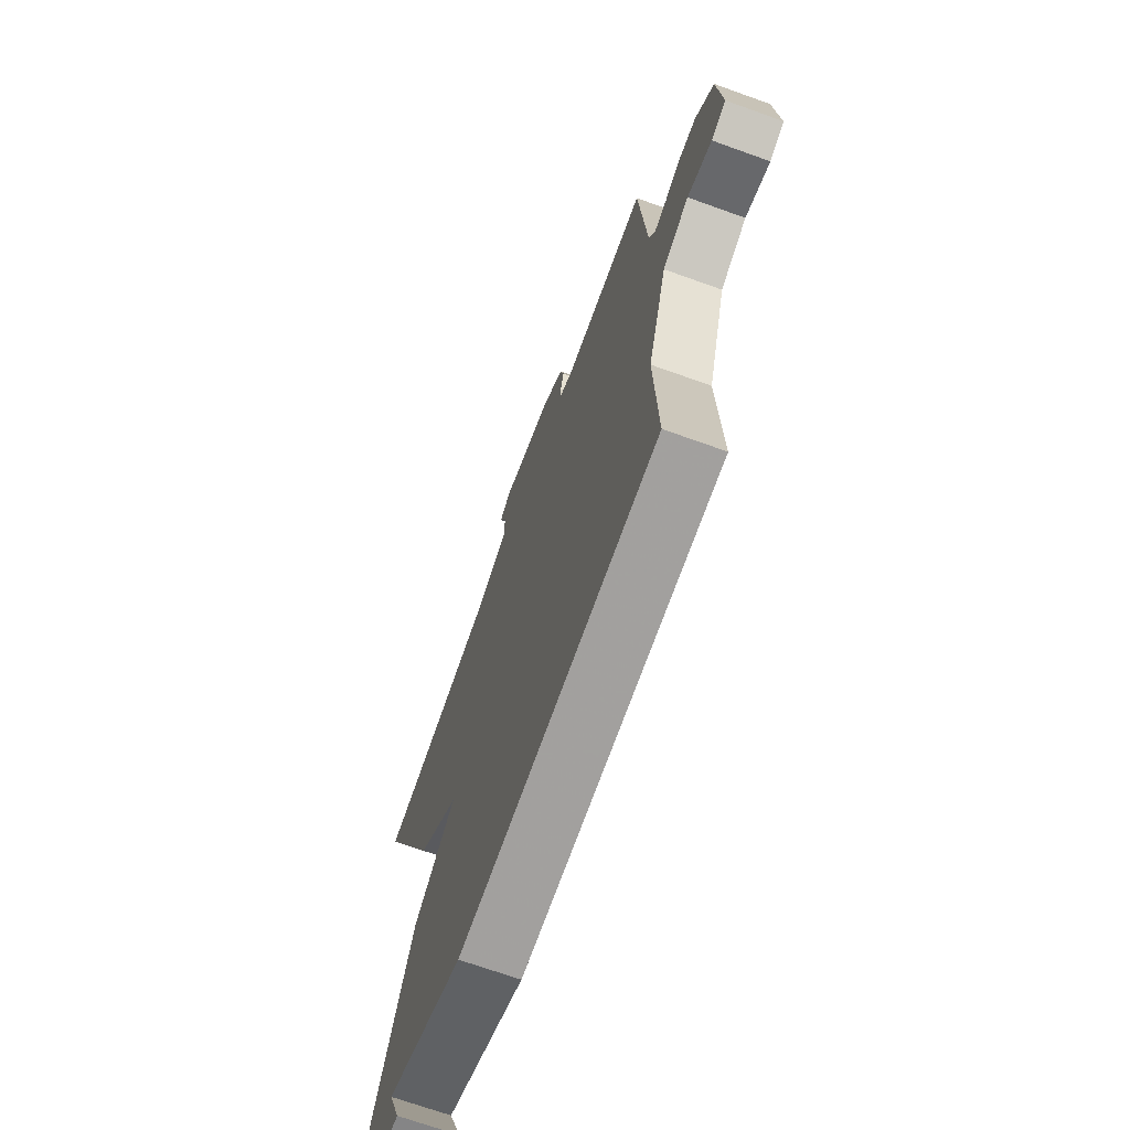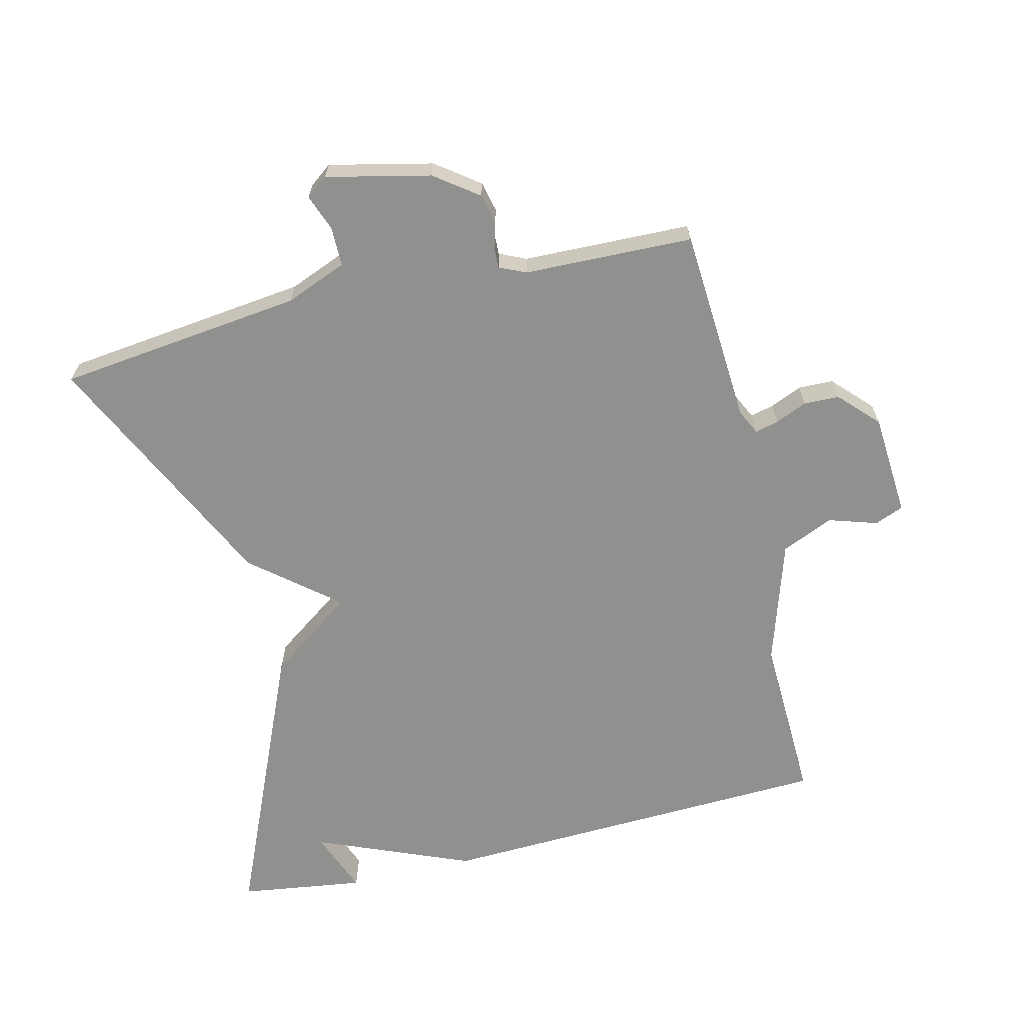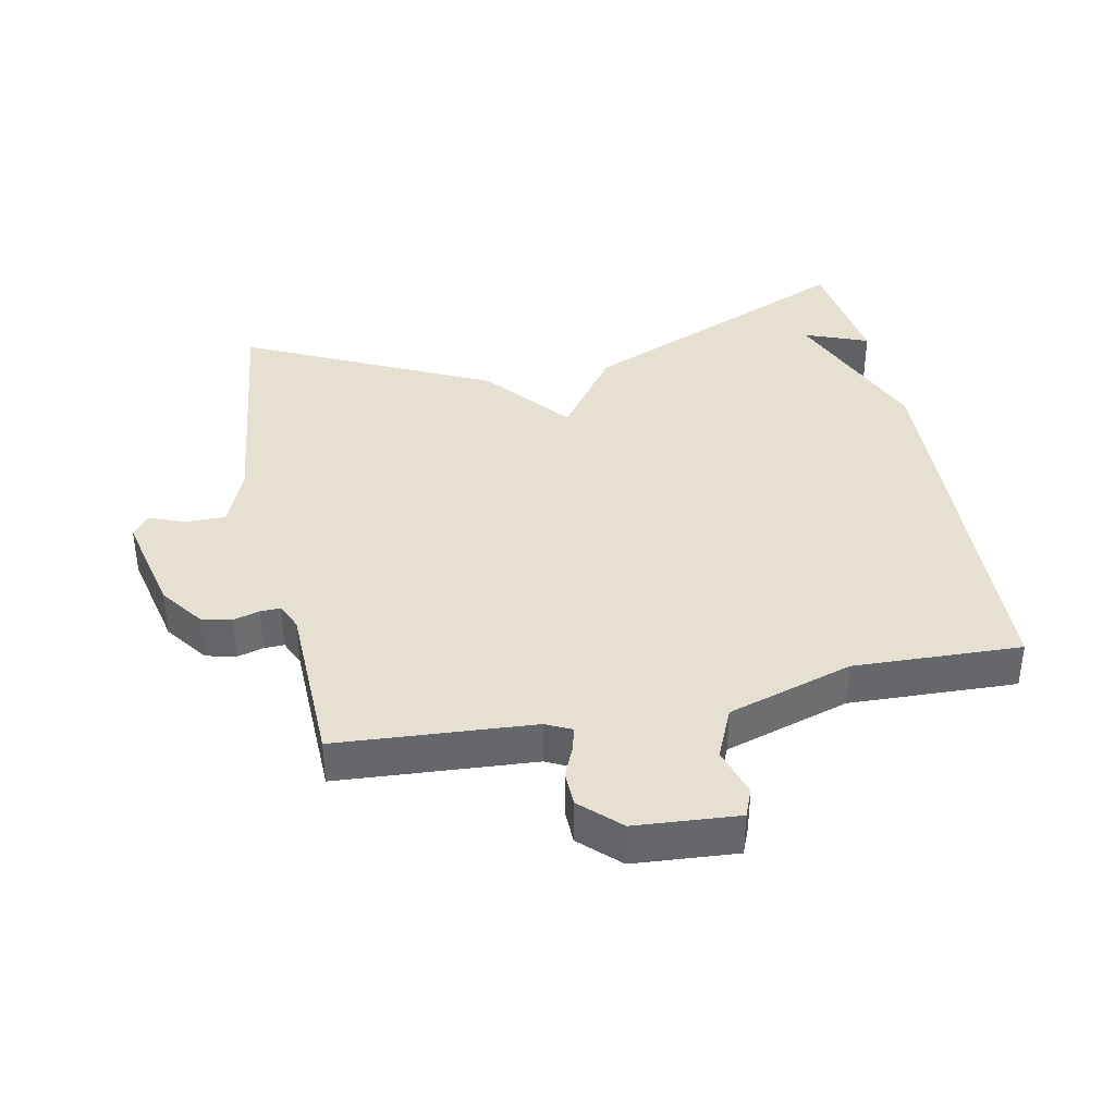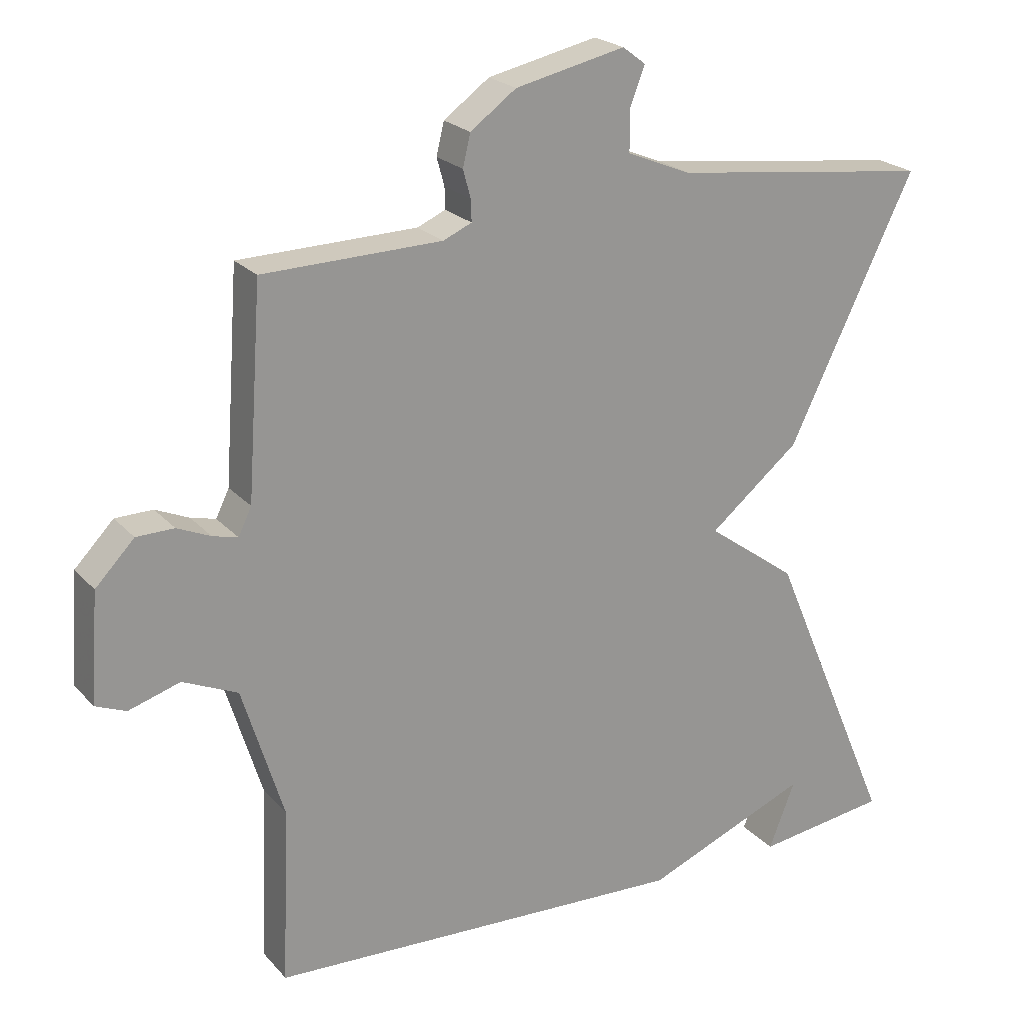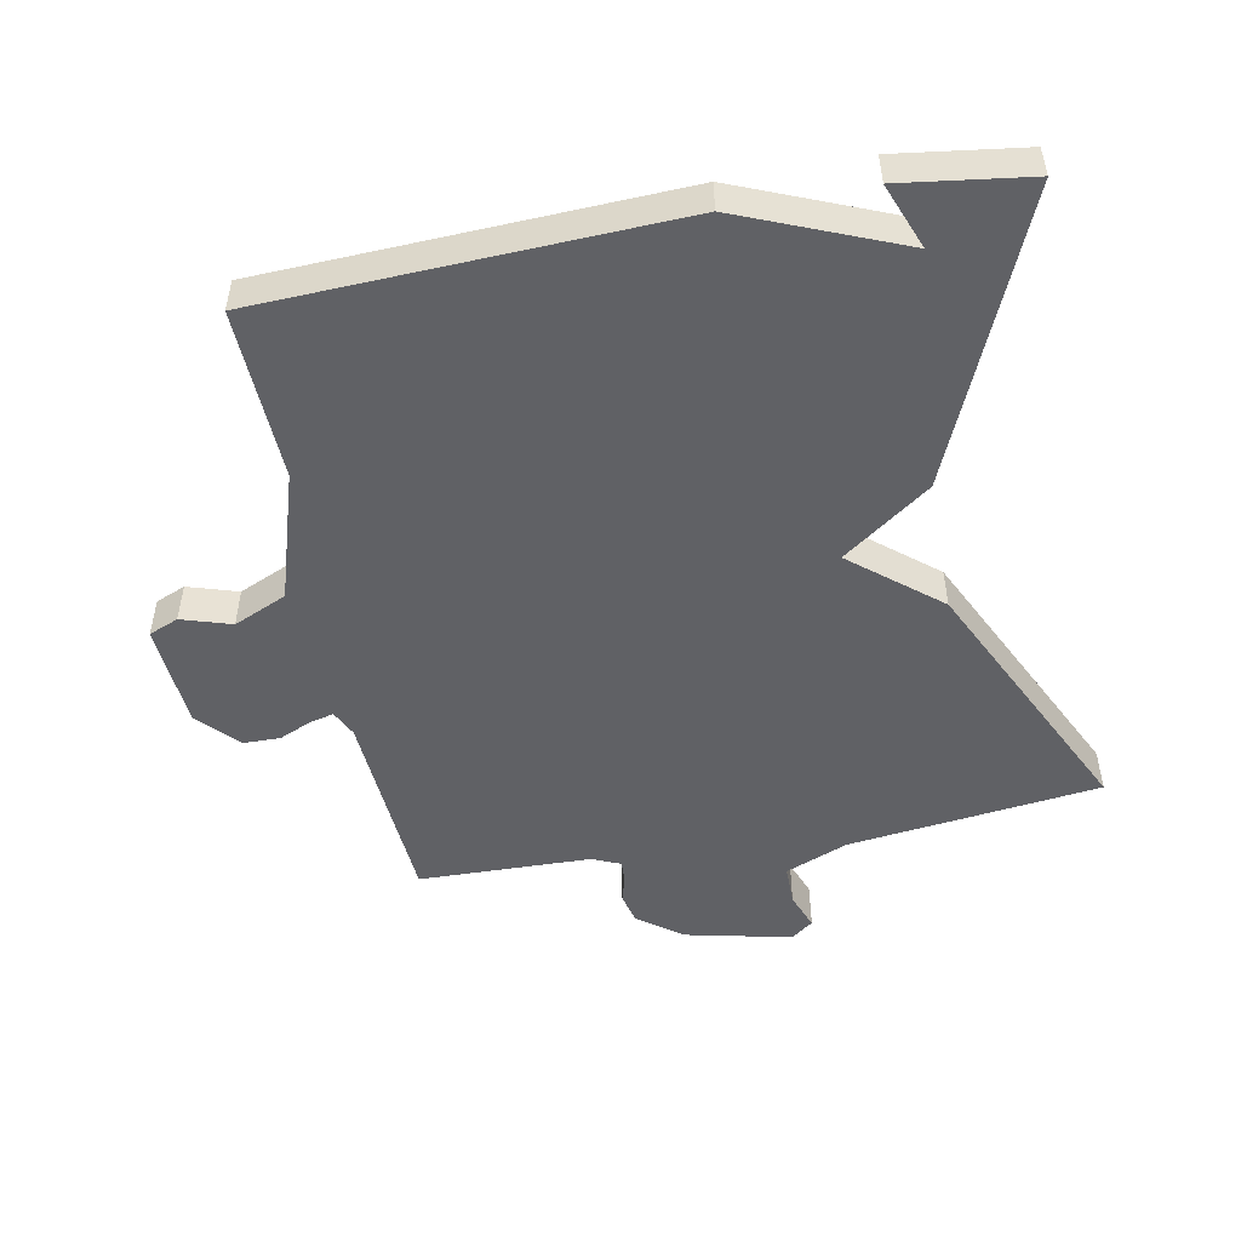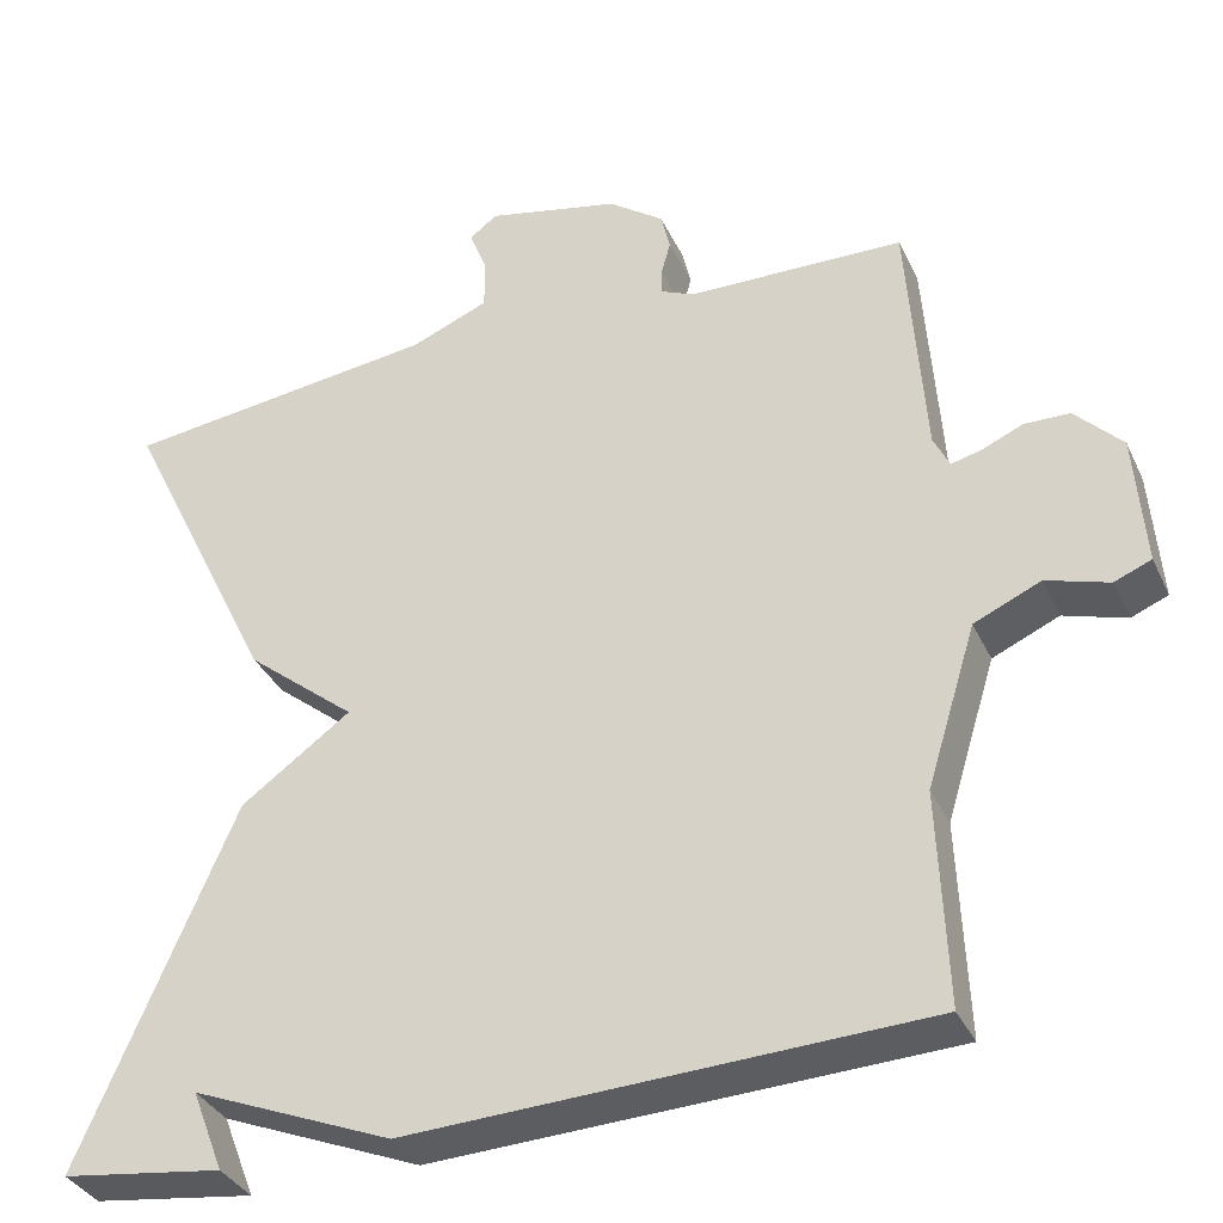
<metadata>
{"format":"obj","ext":"obj","renderer":"f3d","projection":"perspective","resolution":1024,"background":"white","views":[{"elev":-69.5,"azim":70.2,"up":"+Z"},{"elev":-65.5,"azim":13.3,"up":"+Y"},{"elev":38.3,"azim":78.4,"up":"+Y"},{"elev":22.3,"azim":150.2,"up":"+Z"},{"elev":-50.4,"azim":-169.3,"up":"+Y"},{"elev":-35.0,"azim":22.5,"up":"+Z"}]}
</metadata>
<code>
v 0.5 0.07 0.5
v 0.521 0.07 0.201
v 0.54 0.07 0.162
v 0.576 0.07 0.171
v 0.624 0.07 0.192
v 0.678 0.07 0.191
v 0.734 0.07 0.133
v 0.746 0.07 -0.024
v 0.702 0.07 -0.042
v 0.628 0.07 -0.019
v 0.549 0.07 -0.054
v 0.49 0.07 -0.245
v 0.5 0.07 -0.5
v -0.109 0.07 -0.526
v -0.347 0.07 -0.429
v -0.309 0.07 -0.526
v -0.5 0.07 -0.5
v -0.318 0.07 -0.075
v -0.188 0.07 0.019
v -0.318 0.07 0.125
v -0.5 0.07 0.5
v -0.126 0.07 0.546
v -0.033 0.07 0.584
v -0.033 0.07 0.644
v -0.054 0.07 0.699
v -0.021 0.07 0.724
v 0.137 0.07 0.689
v 0.203 0.07 0.641
v 0.214 0.07 0.595
v 0.203 0.07 0.555
v 0.202 0.07 0.524
v 0.243 0.07 0.506
v 0.5 0 0.5
v 0.521 0 0.201
v 0.54 0 0.162
v 0.576 0 0.171
v 0.624 0 0.192
v 0.678 0 0.191
v 0.734 0 0.133
v 0.746 0 -0.024
v 0.702 0 -0.042
v 0.628 0 -0.019
v 0.549 0 -0.054
v 0.49 0 -0.245
v 0.5 0 -0.5
v -0.109 0 -0.526
v -0.347 0 -0.429
v -0.309 0 -0.526
v -0.5 0 -0.5
v -0.318 0 -0.075
v -0.188 0 0.019
v -0.318 0 0.125
v -0.5 0 0.5
v -0.126 0 0.546
v -0.033 0 0.584
v -0.033 0 0.644
v -0.054 0 0.699
v -0.021 0 0.724
v 0.137 0 0.689
v 0.203 0 0.641
v 0.214 0 0.595
v 0.203 0 0.555
v 0.202 0 0.524
v 0.243 0 0.506
f 28 29 30
f 27 28 30
f 26 27 30
f 25 26 30
f 24 25 30
f 23 24 30 31
f 22 23 31 32
f 21 22 32
f 20 21 32
f 19 20 32
f 17 18 19
f 15 16 17
f 32 1 2
f 19 32 2
f 17 19 2
f 15 17 2
f 12 13 14 15
f 8 9 10
f 7 8 10
f 6 7 10
f 5 6 10
f 4 5 10
f 3 4 10 11
f 11 12 15
f 3 11 15
f 2 3 15
f 62 61 60
f 62 60 59
f 62 59 58
f 62 58 57
f 62 57 56
f 63 62 56 55
f 64 63 55 54
f 64 54 53
f 64 53 52
f 64 52 51
f 51 50 49
f 49 48 47
f 34 33 64
f 34 64 51
f 34 51 49
f 34 49 47
f 47 46 45 44
f 42 41 40
f 42 40 39
f 42 39 38
f 42 38 37
f 42 37 36
f 43 42 36 35
f 47 44 43
f 47 43 35
f 47 35 34
f 1 33 34 2
f 2 34 35 3
f 3 35 36 4
f 4 36 37 5
f 5 37 38 6
f 6 38 39 7
f 7 39 40 8
f 8 40 41 9
f 9 41 42 10
f 10 42 43 11
f 11 43 44 12
f 12 44 45 13
f 13 45 46 14
f 14 46 47 15
f 15 47 48 16
f 16 48 49 17
f 17 49 50 18
f 18 50 51 19
f 19 51 52 20
f 20 52 53 21
f 21 53 54 22
f 22 54 55 23
f 23 55 56 24
f 24 56 57 25
f 25 57 58 26
f 26 58 59 27
f 27 59 60 28
f 28 60 61 29
f 29 61 62 30
f 30 62 63 31
f 31 63 64 32
f 32 64 33 1

</code>
